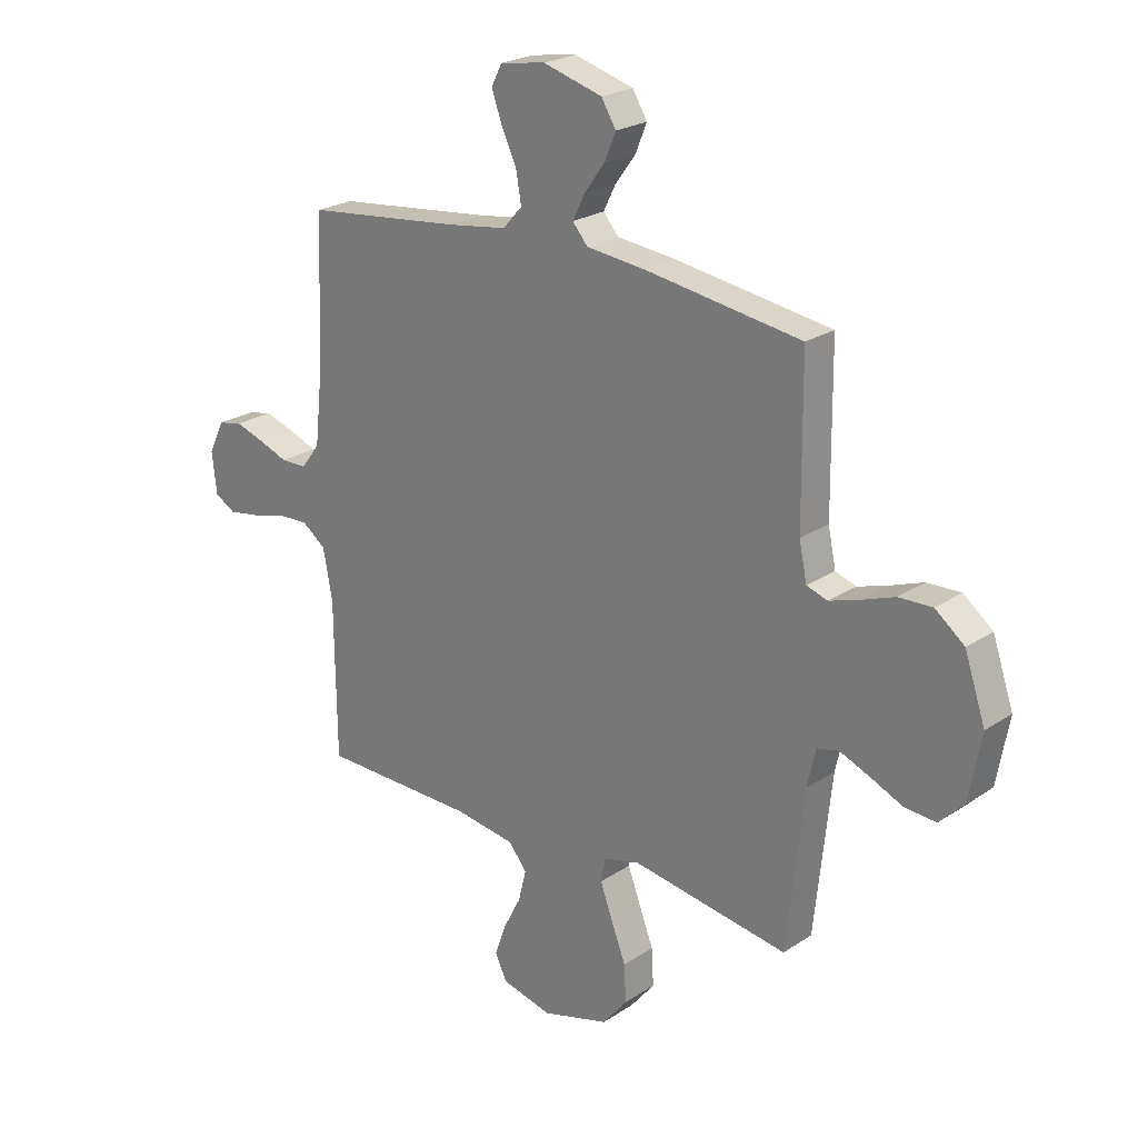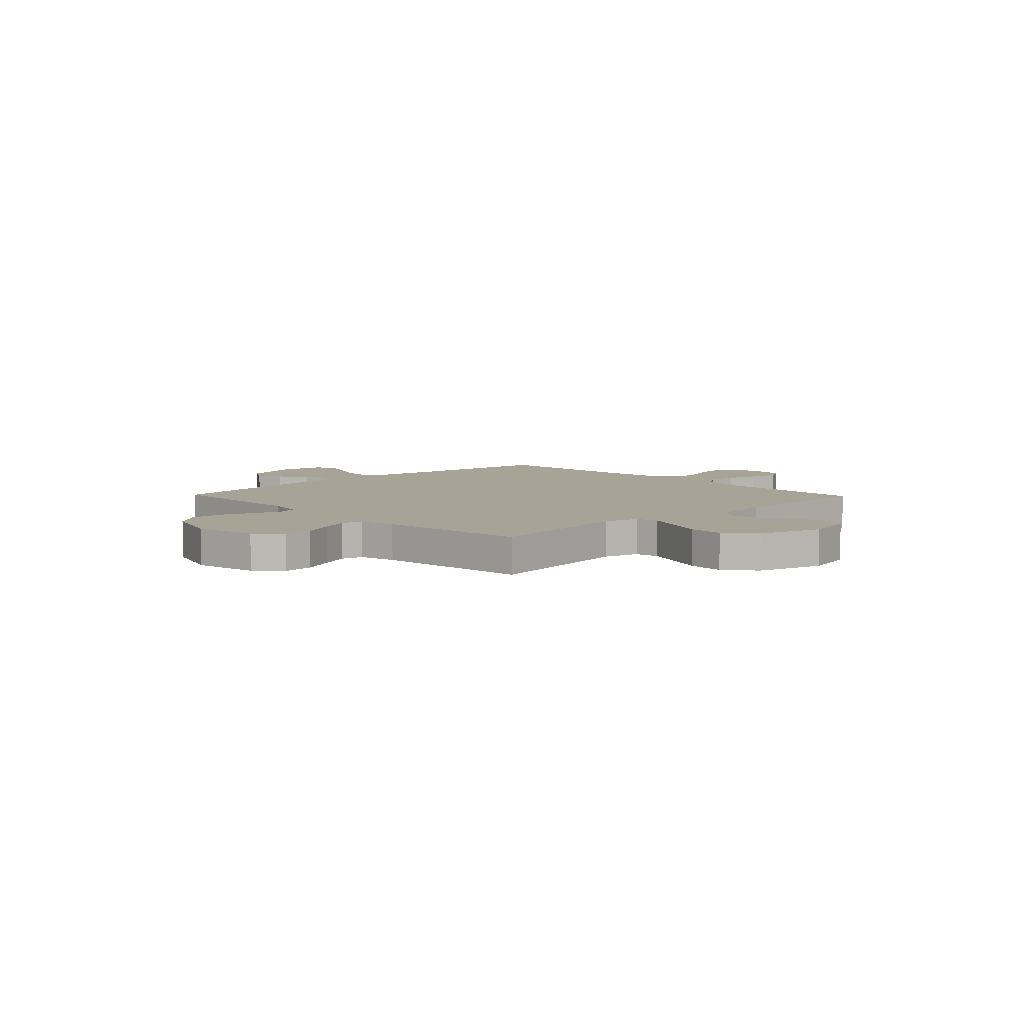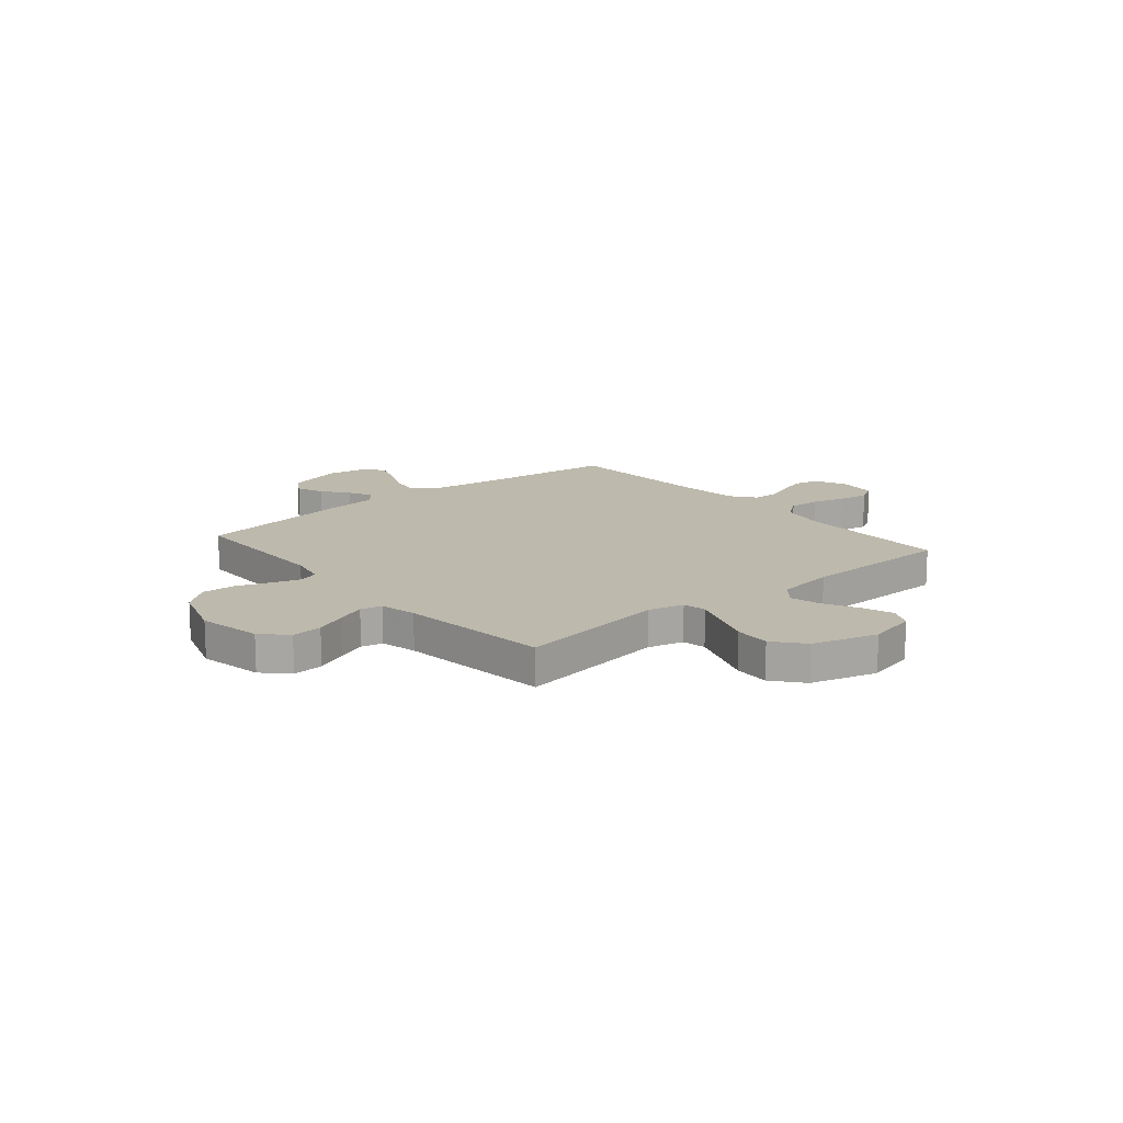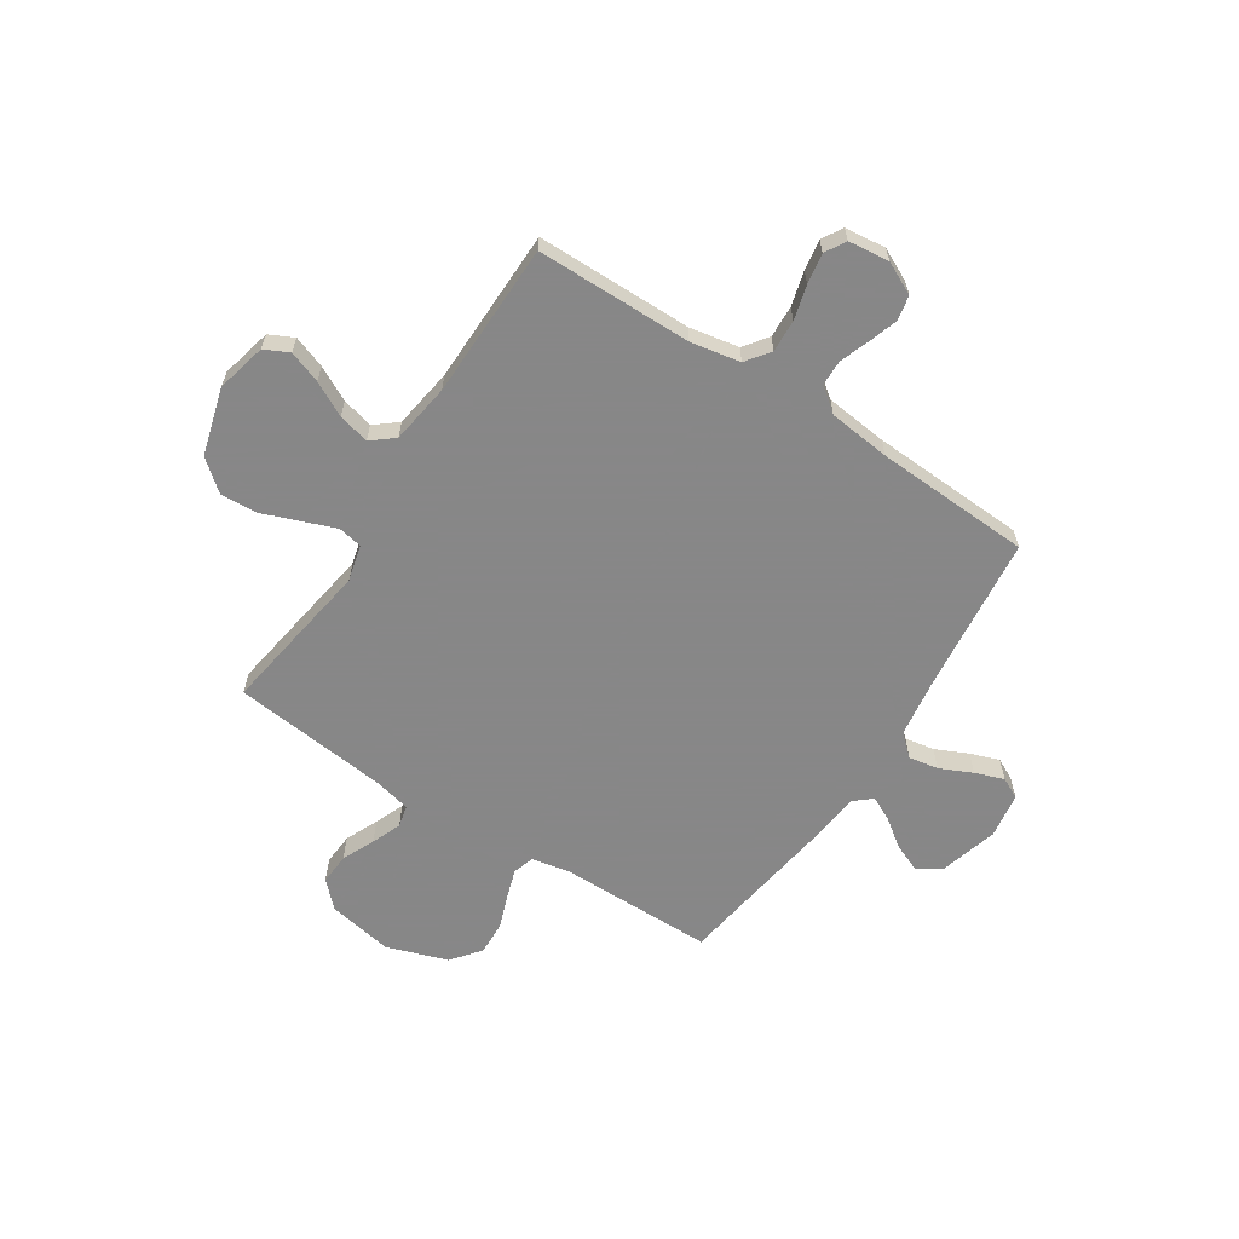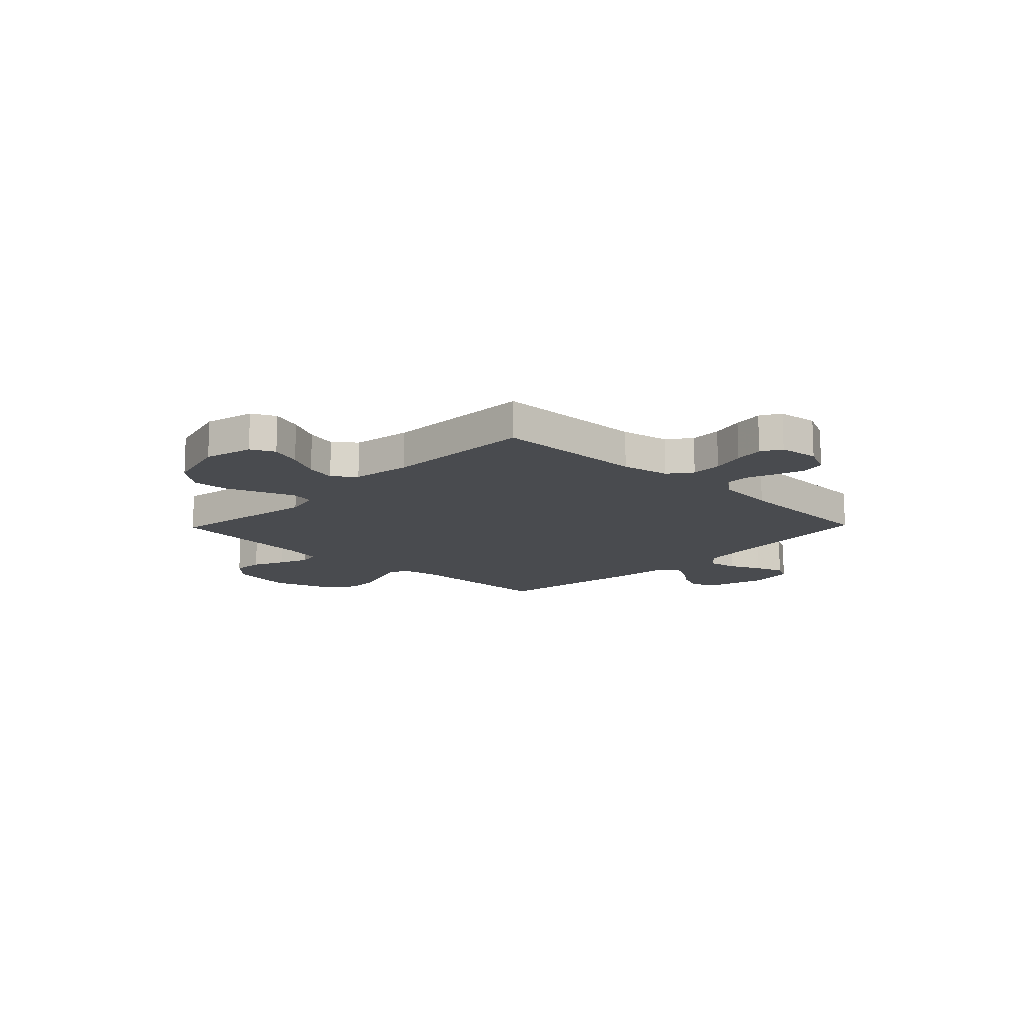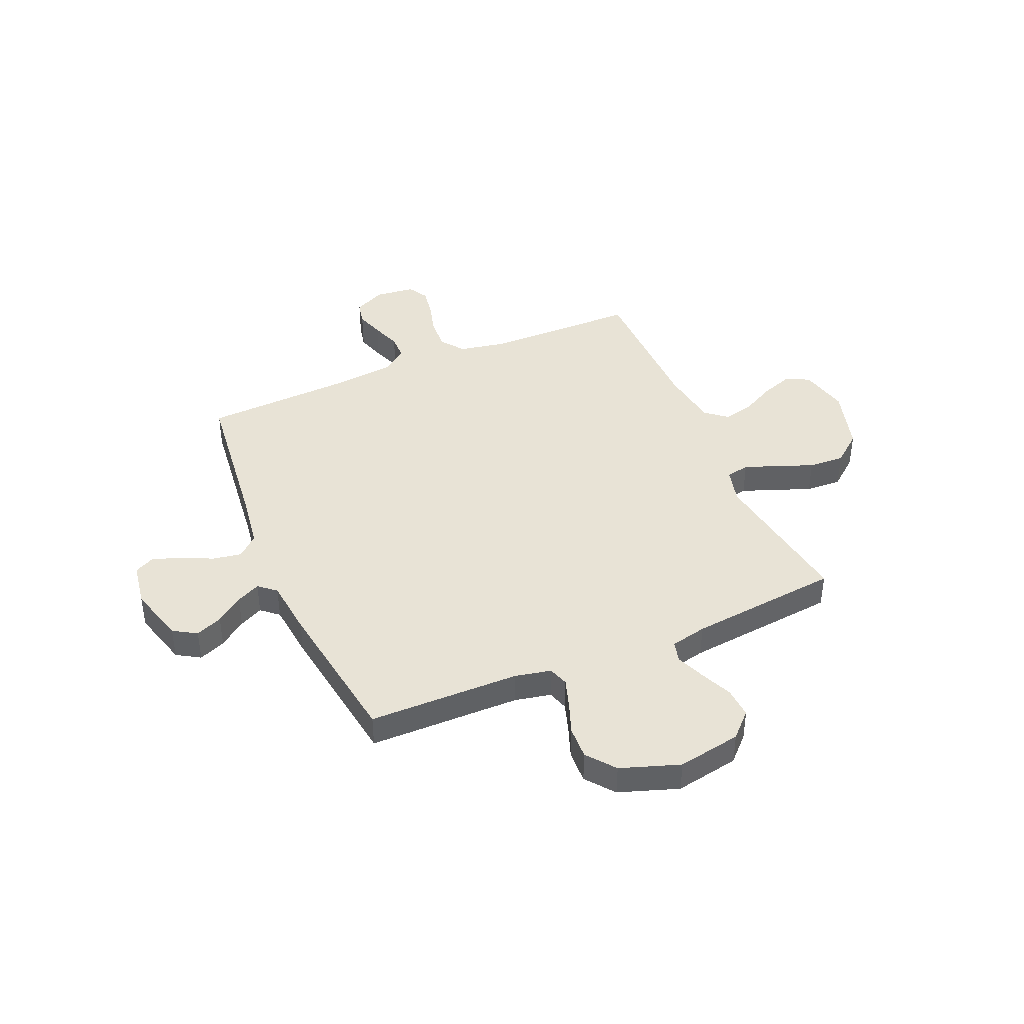
<metadata>
{"format":"obj","ext":"obj","renderer":"f3d","projection":"perspective","resolution":1024,"background":"white","views":[{"elev":23.3,"azim":42.1,"up":"+Z"},{"elev":6.7,"azim":136.1,"up":"+Y"},{"elev":15.0,"azim":139.7,"up":"+Y"},{"elev":-62.6,"azim":-123.1,"up":"+Y"},{"elev":-13.7,"azim":-134.1,"up":"+Y"},{"elev":41.9,"azim":66.8,"up":"+Y"}]}
</metadata>
<code>
v 0.5 0.07 0.5
v 0.503 0.07 0.2
v 0.518 0.07 0.129
v 0.558 0.07 0.116
v 0.614 0.07 0.134
v 0.679 0.07 0.158
v 0.744 0.07 0.161
v 0.8 0.07 0.117
v 0.84 0.07 0
v 0.817 0.07 -0.126
v 0.77 0.07 -0.173
v 0.71 0.07 -0.169
v 0.647 0.07 -0.141
v 0.59 0.07 -0.118
v 0.548 0.07 -0.128
v 0.532 0.07 -0.2
v 0.5 0.07 -0.5
v 0.2 0.07 -0.454
v 0.13 0.07 -0.472
v 0.121 0.07 -0.518
v 0.145 0.07 -0.582
v 0.173 0.07 -0.655
v 0.177 0.07 -0.726
v 0.129 0.07 -0.785
v 0 0.07 -0.822
v -0.097 0.07 -0.799
v -0.12 0.07 -0.752
v -0.098 0.07 -0.69
v -0.064 0.07 -0.624
v -0.049 0.07 -0.564
v -0.084 0.07 -0.521
v -0.2 0.07 -0.504
v -0.5 0.07 -0.5
v -0.503 0.07 -0.2
v -0.521 0.07 -0.105
v -0.567 0.07 -0.071
v -0.629 0.07 -0.074
v -0.695 0.07 -0.092
v -0.754 0.07 -0.102
v -0.794 0.07 -0.079
v -0.803 0.07 0
v -0.773 0.07 0.062
v -0.726 0.07 0.072
v -0.67 0.07 0.054
v -0.613 0.07 0.033
v -0.563 0.07 0.034
v -0.527 0.07 0.081
v -0.514 0.07 0.2
v -0.5 0.07 0.5
v -0.2 0.07 0.534
v -0.085 0.07 0.551
v -0.048 0.07 0.592
v -0.058 0.07 0.649
v -0.087 0.07 0.711
v -0.107 0.07 0.767
v -0.087 0.07 0.807
v 0 0.07 0.821
v 0.114 0.07 0.789
v 0.142 0.07 0.743
v 0.12 0.07 0.69
v 0.081 0.07 0.637
v 0.058 0.07 0.59
v 0.087 0.07 0.556
v 0.2 0.07 0.544
v 0.5 0 0.5
v 0.503 0 0.2
v 0.518 0 0.129
v 0.558 0 0.116
v 0.614 0 0.134
v 0.679 0 0.158
v 0.744 0 0.161
v 0.8 0 0.117
v 0.84 0 0
v 0.817 0 -0.126
v 0.77 0 -0.173
v 0.71 0 -0.169
v 0.647 0 -0.141
v 0.59 0 -0.118
v 0.548 0 -0.128
v 0.532 0 -0.2
v 0.5 0 -0.5
v 0.2 0 -0.454
v 0.13 0 -0.472
v 0.121 0 -0.518
v 0.145 0 -0.582
v 0.173 0 -0.655
v 0.177 0 -0.726
v 0.129 0 -0.785
v 0 0 -0.822
v -0.097 0 -0.799
v -0.12 0 -0.752
v -0.098 0 -0.69
v -0.064 0 -0.624
v -0.049 0 -0.564
v -0.084 0 -0.521
v -0.2 0 -0.504
v -0.5 0 -0.5
v -0.503 0 -0.2
v -0.521 0 -0.105
v -0.567 0 -0.071
v -0.629 0 -0.074
v -0.695 0 -0.092
v -0.754 0 -0.102
v -0.794 0 -0.079
v -0.803 0 0
v -0.773 0 0.062
v -0.726 0 0.072
v -0.67 0 0.054
v -0.613 0 0.033
v -0.563 0 0.034
v -0.527 0 0.081
v -0.514 0 0.2
v -0.5 0 0.5
v -0.2 0 0.534
v -0.085 0 0.551
v -0.048 0 0.592
v -0.058 0 0.649
v -0.087 0 0.711
v -0.107 0 0.767
v -0.087 0 0.807
v 0 0 0.821
v 0.114 0 0.789
v 0.142 0 0.743
v 0.12 0 0.69
v 0.081 0 0.637
v 0.058 0 0.59
v 0.087 0 0.556
v 0.2 0 0.544
f 63 64 1 2
f 58 59 60 61
f 58 61 62
f 57 58 62
f 56 57 62
f 53 54 55 56
f 53 56 62
f 52 53 62 63
f 48 49 50
f 47 48 50 51
f 46 47 51
f 42 43 44 45
f 40 41 42 45
f 40 45 46
f 37 38 39 40
f 36 37 40 46
f 35 36 46 51
f 32 33 34
f 31 32 34 35
f 26 27 28 29
f 26 29 30
f 25 26 30
f 24 25 30
f 21 22 23 24
f 20 21 24 30
f 19 20 30 31
f 16 17 18
f 15 16 18 19
f 10 11 12 13
f 10 13 14
f 9 10 14
f 8 9 14 15
f 5 6 7 8
f 4 5 8 15
f 52 63 2 3
f 51 52 3
f 35 51 3
f 15 19 31 35
f 3 4 15 35
f 66 65 128 127
f 125 124 123 122
f 126 125 122
f 126 122 121
f 126 121 120
f 120 119 118 117
f 126 120 117
f 127 126 117 116
f 114 113 112
f 115 114 112 111
f 115 111 110
f 109 108 107 106
f 109 106 105 104
f 110 109 104
f 104 103 102 101
f 110 104 101 100
f 115 110 100 99
f 98 97 96
f 99 98 96 95
f 93 92 91 90
f 94 93 90
f 94 90 89
f 94 89 88
f 88 87 86 85
f 94 88 85 84
f 95 94 84 83
f 82 81 80
f 83 82 80 79
f 77 76 75 74
f 78 77 74
f 78 74 73
f 79 78 73 72
f 72 71 70 69
f 79 72 69 68
f 67 66 127 116
f 67 116 115
f 67 115 99
f 99 95 83 79
f 99 79 68 67
f 1 65 66 2
f 2 66 67 3
f 3 67 68 4
f 4 68 69 5
f 5 69 70 6
f 6 70 71 7
f 7 71 72 8
f 8 72 73 9
f 9 73 74 10
f 10 74 75 11
f 11 75 76 12
f 12 76 77 13
f 13 77 78 14
f 14 78 79 15
f 15 79 80 16
f 16 80 81 17
f 17 81 82 18
f 18 82 83 19
f 19 83 84 20
f 20 84 85 21
f 21 85 86 22
f 22 86 87 23
f 23 87 88 24
f 24 88 89 25
f 25 89 90 26
f 26 90 91 27
f 27 91 92 28
f 28 92 93 29
f 29 93 94 30
f 30 94 95 31
f 31 95 96 32
f 32 96 97 33
f 33 97 98 34
f 34 98 99 35
f 35 99 100 36
f 36 100 101 37
f 37 101 102 38
f 38 102 103 39
f 39 103 104 40
f 40 104 105 41
f 41 105 106 42
f 42 106 107 43
f 43 107 108 44
f 44 108 109 45
f 45 109 110 46
f 46 110 111 47
f 47 111 112 48
f 48 112 113 49
f 49 113 114 50
f 50 114 115 51
f 51 115 116 52
f 52 116 117 53
f 53 117 118 54
f 54 118 119 55
f 55 119 120 56
f 56 120 121 57
f 57 121 122 58
f 58 122 123 59
f 59 123 124 60
f 60 124 125 61
f 61 125 126 62
f 62 126 127 63
f 63 127 128 64
f 64 128 65 1

</code>
